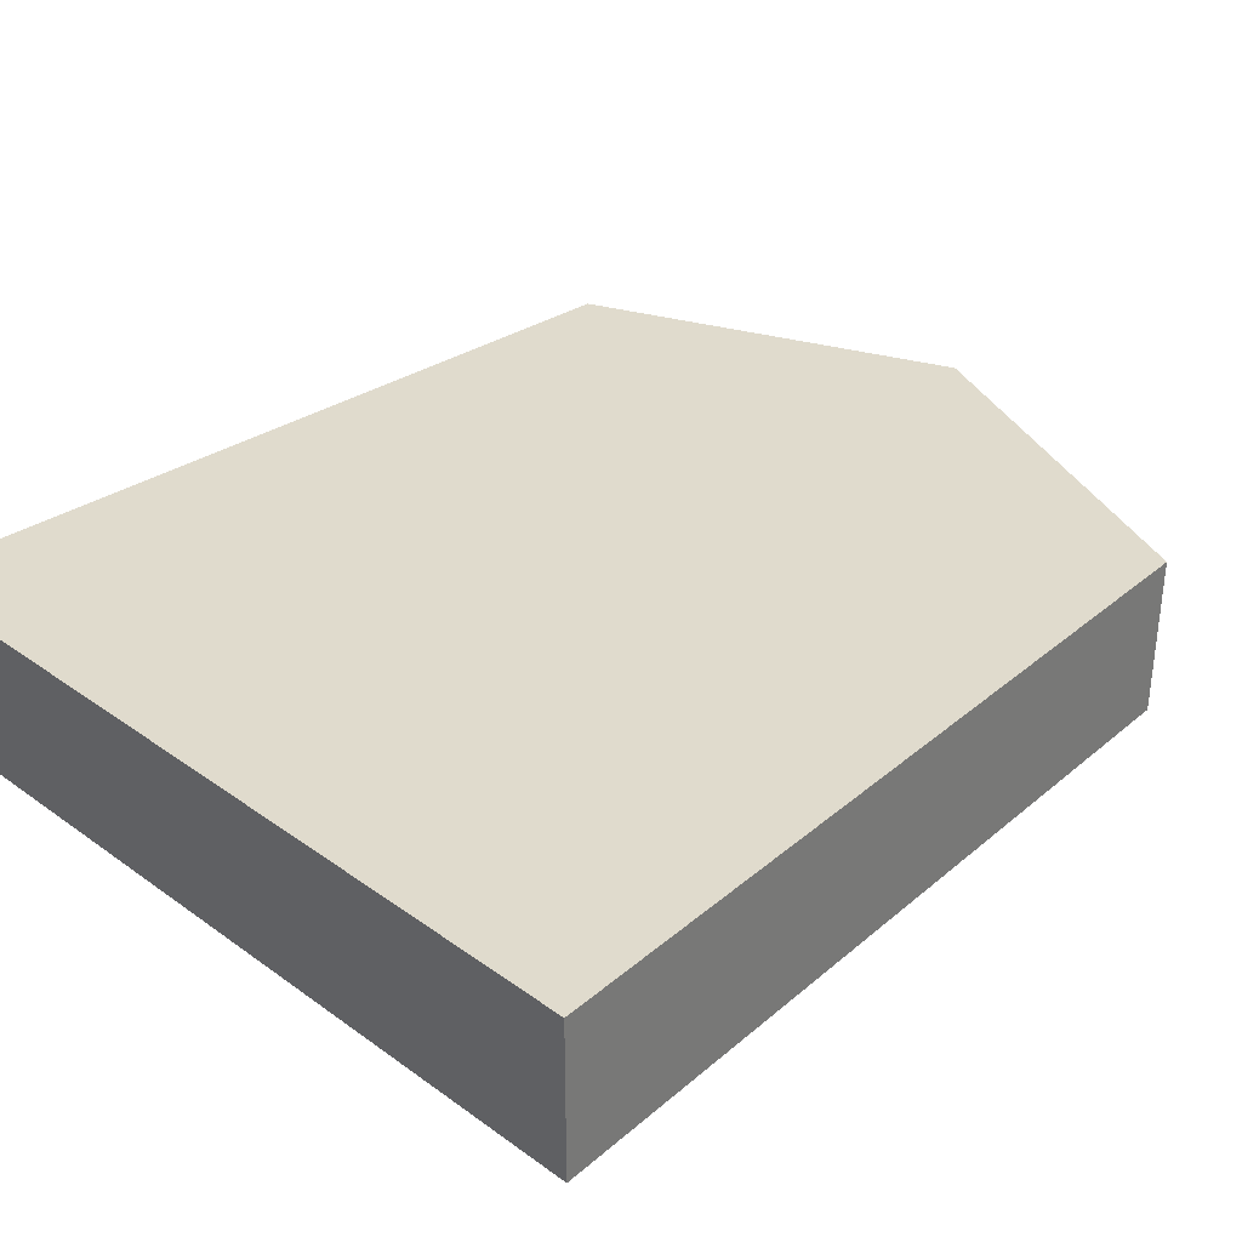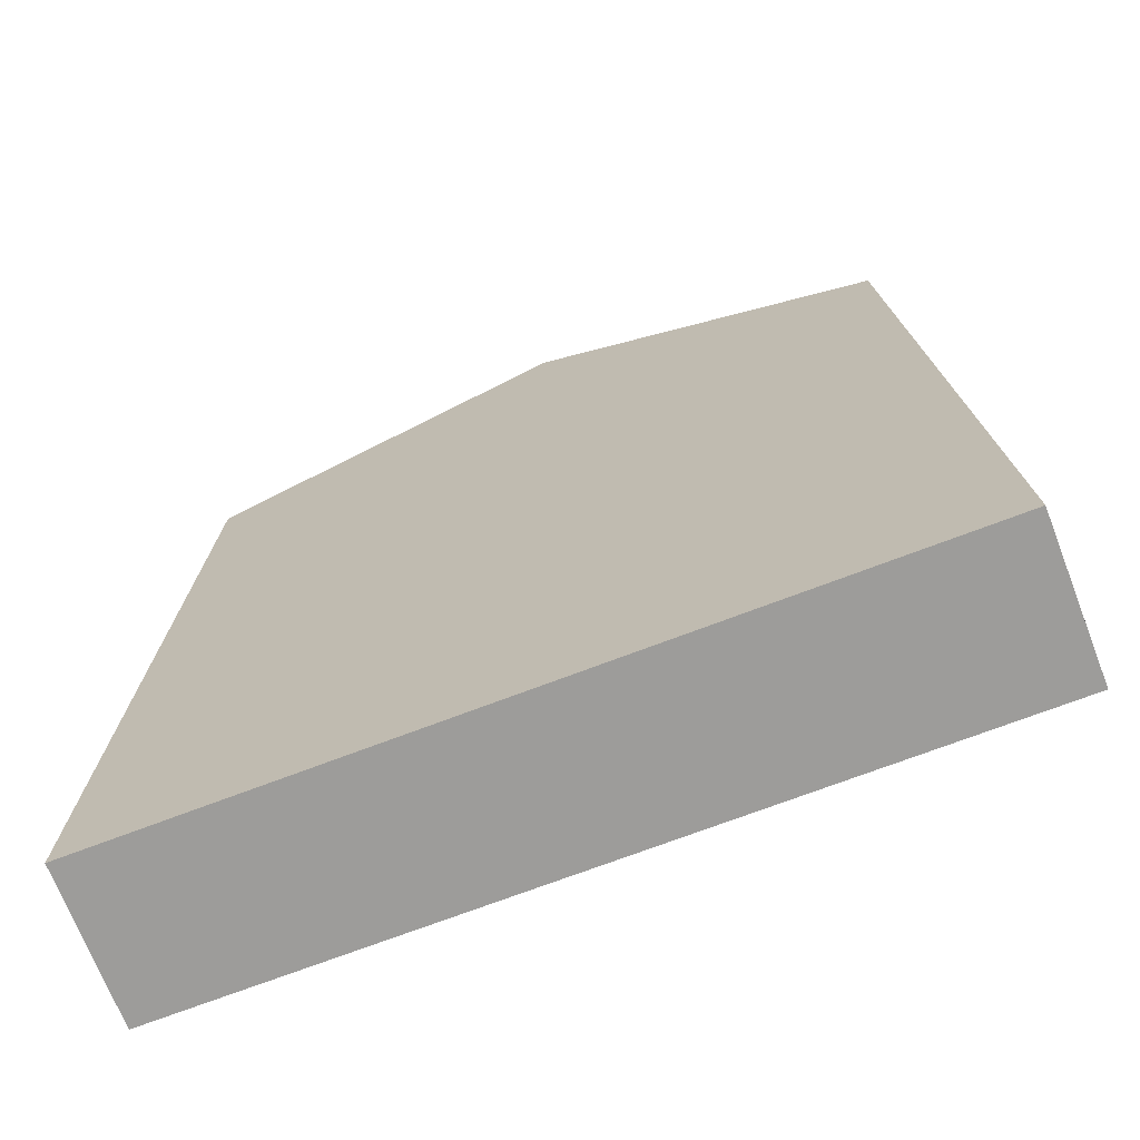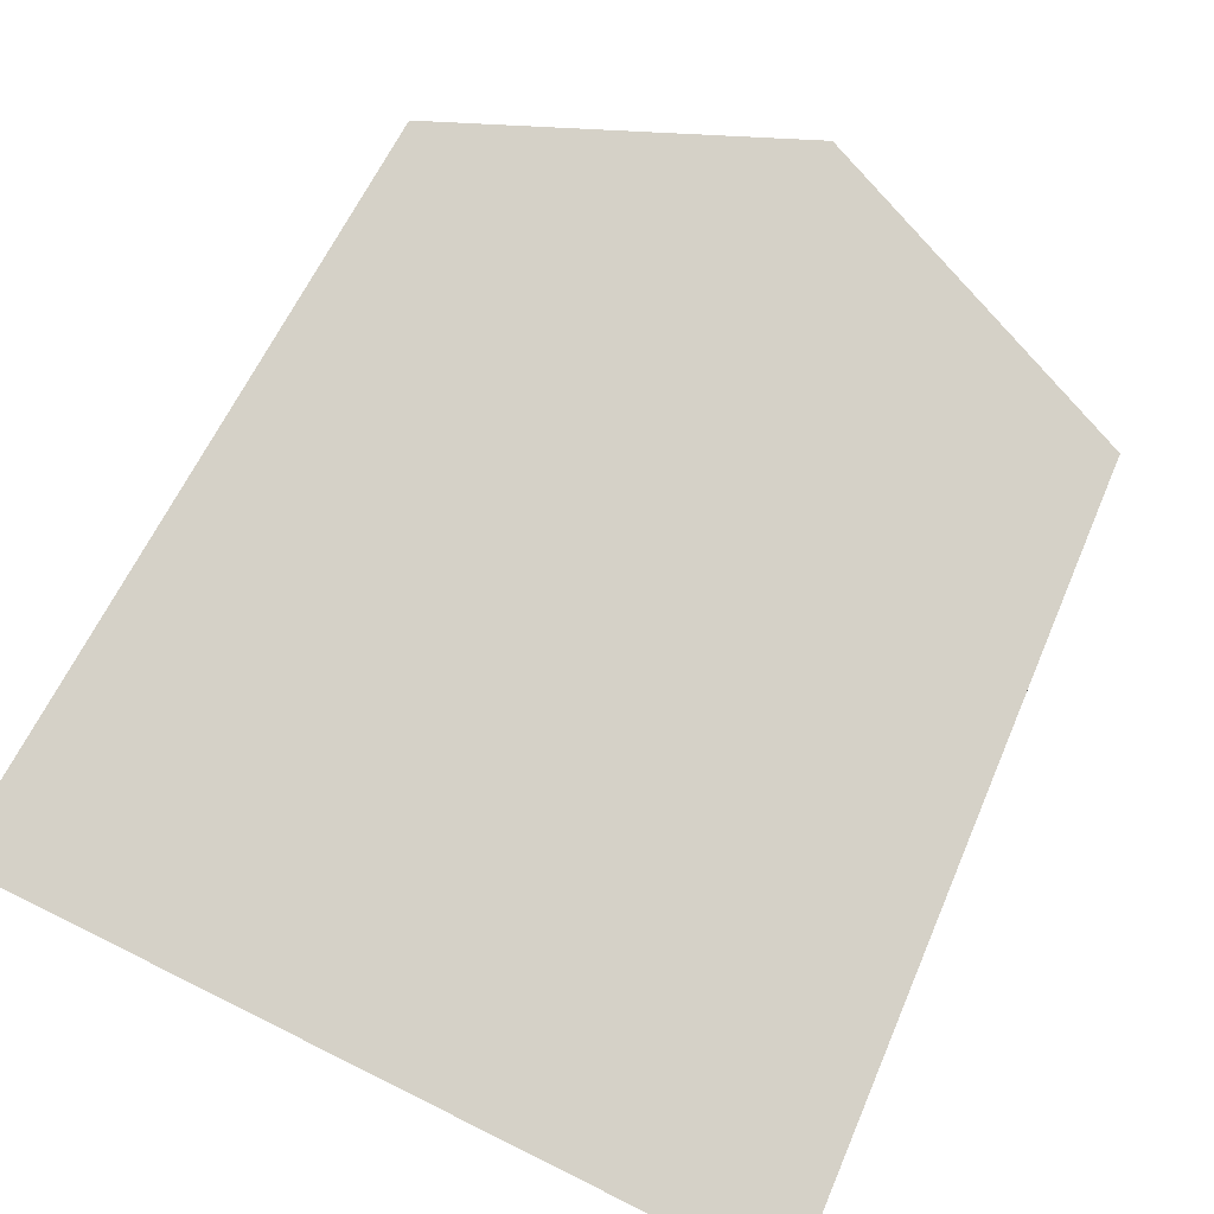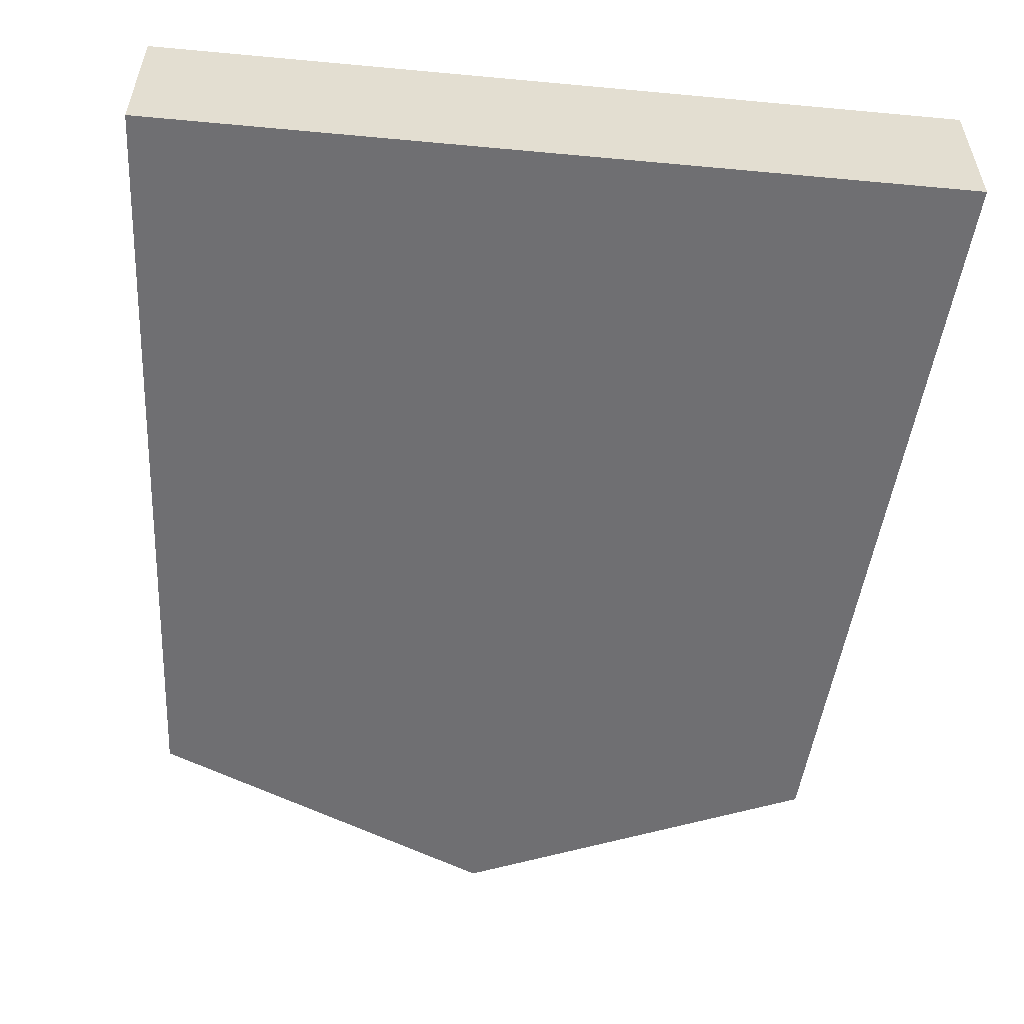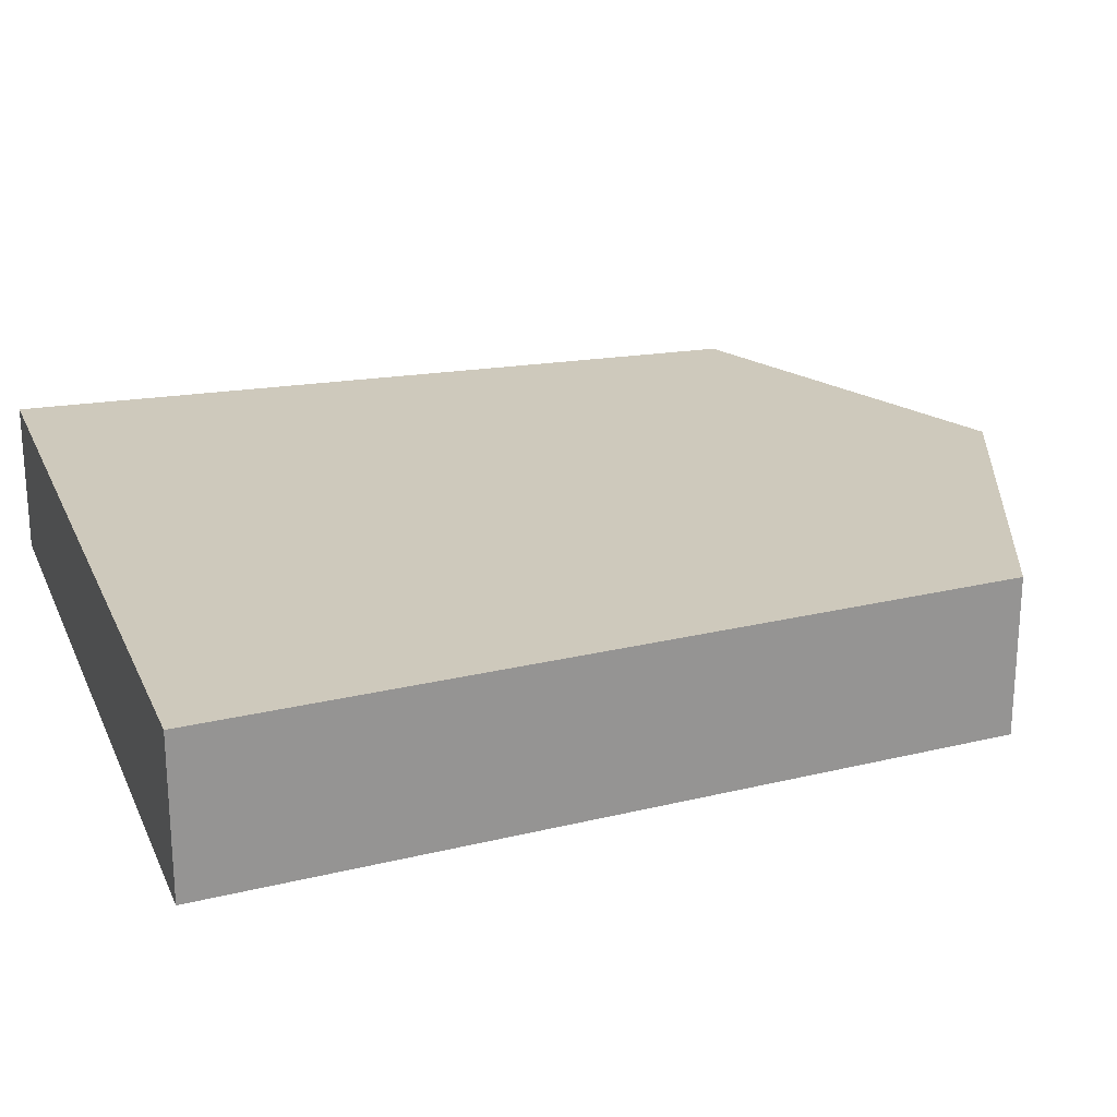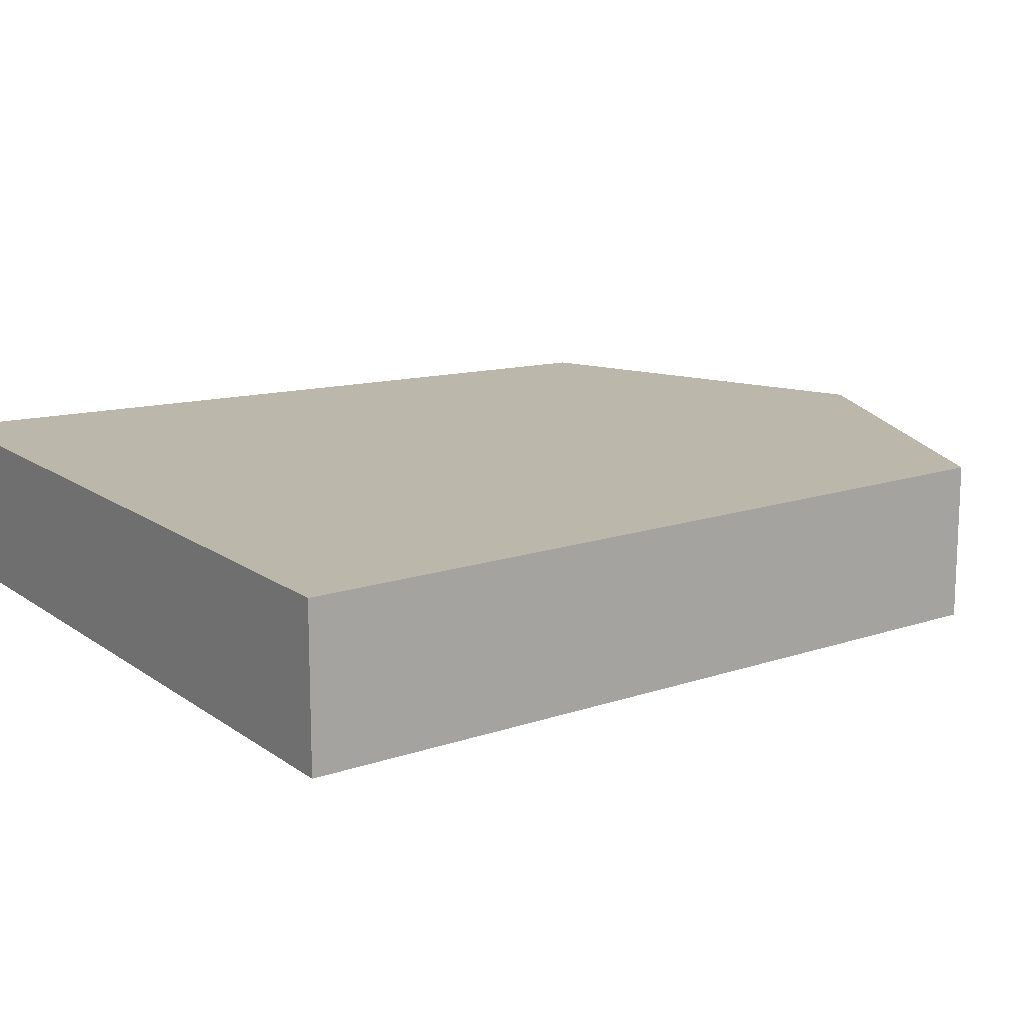
<metadata>
{"format":"obj","ext":"obj","renderer":"f3d","projection":"perspective","resolution":1024,"background":"white","views":[{"elev":33.2,"azim":-135.5,"up":"+Y"},{"elev":-70.2,"azim":21.1,"up":"+Z"},{"elev":78.9,"azim":-153.8,"up":"+Y"},{"elev":-54.7,"azim":174.4,"up":"+Y"},{"elev":22.5,"azim":-109.4,"up":"+Y"},{"elev":14.2,"azim":-123.5,"up":"+Y"}]}
</metadata>
<code>
o Cube_Cube.001
v -0.6388 -0.148 0.6051
v -0.6388 0.1326 0.6051
v -0.7251 0.1326 -0.7947
v -0.7251 -0.148 -0.7947
v 0 0.1326 -0.7947
v 0.7251 0.1326 -0.7947
v 0.7251 -0.148 -0.7947
v 0 -0.148 -0.7947
v 0.6388 0.1326 0.6051
v 0.6388 -0.148 0.6051
v 0 0.1326 0.8798
v 0 -0.148 0.8798
f 1 2 3 4
f 5 6 7 8
f 7 6 9 10
f 10 9 11 12
f 5 11 9 6
f 1 12 11 2
f 3 2 11 5
f 4 8 12 1
f 7 10 12 8
f 4 3 5 8

</code>
